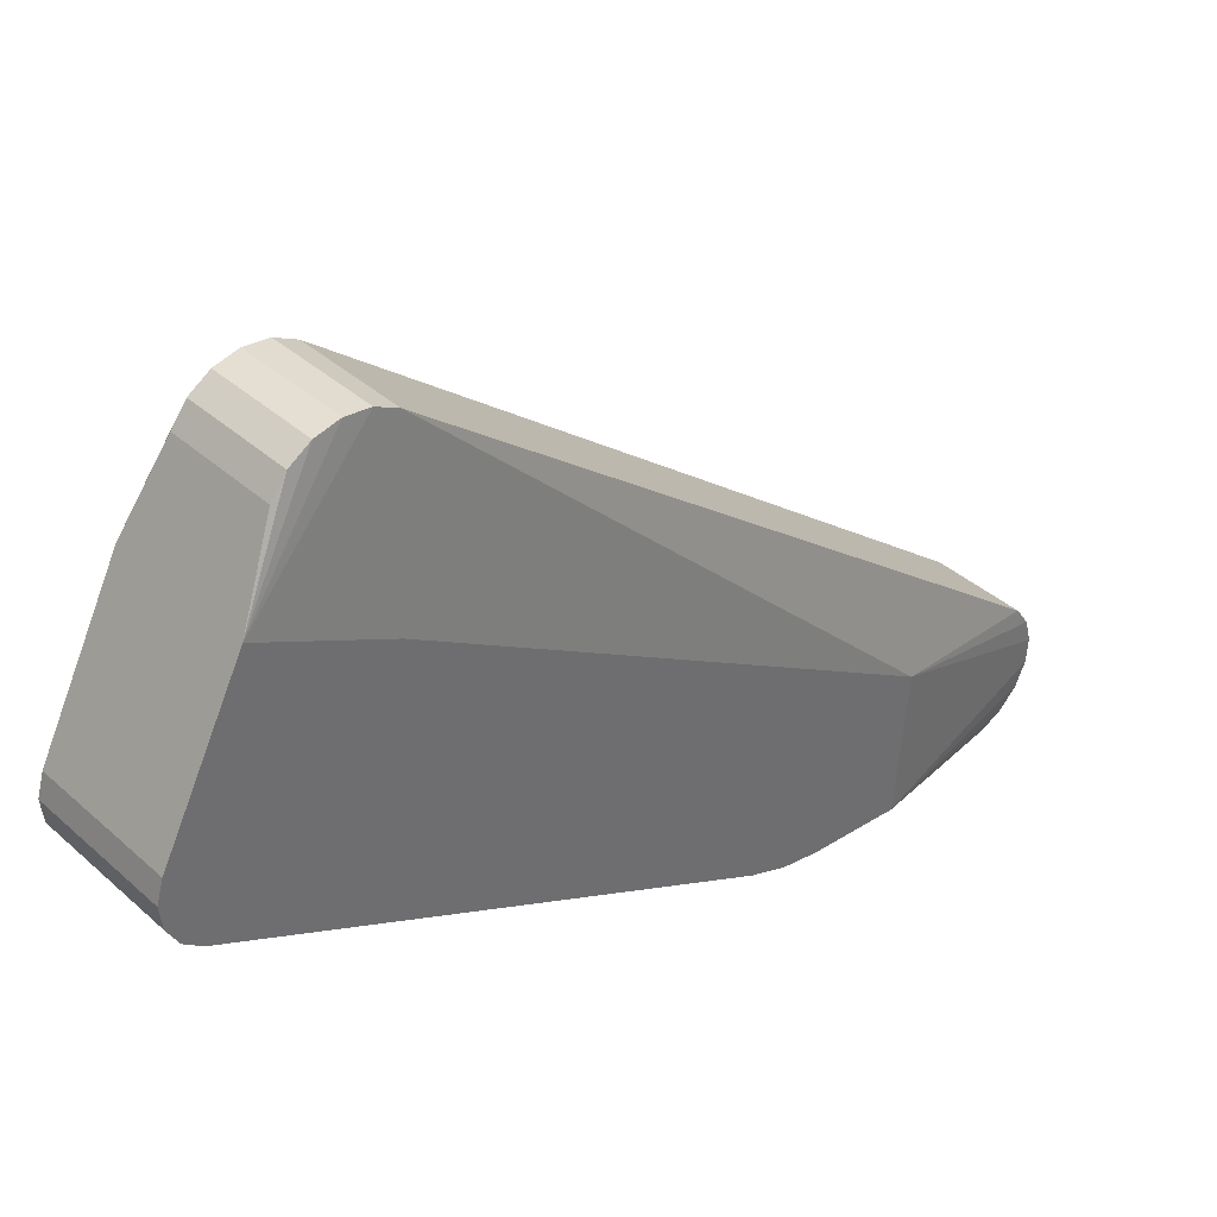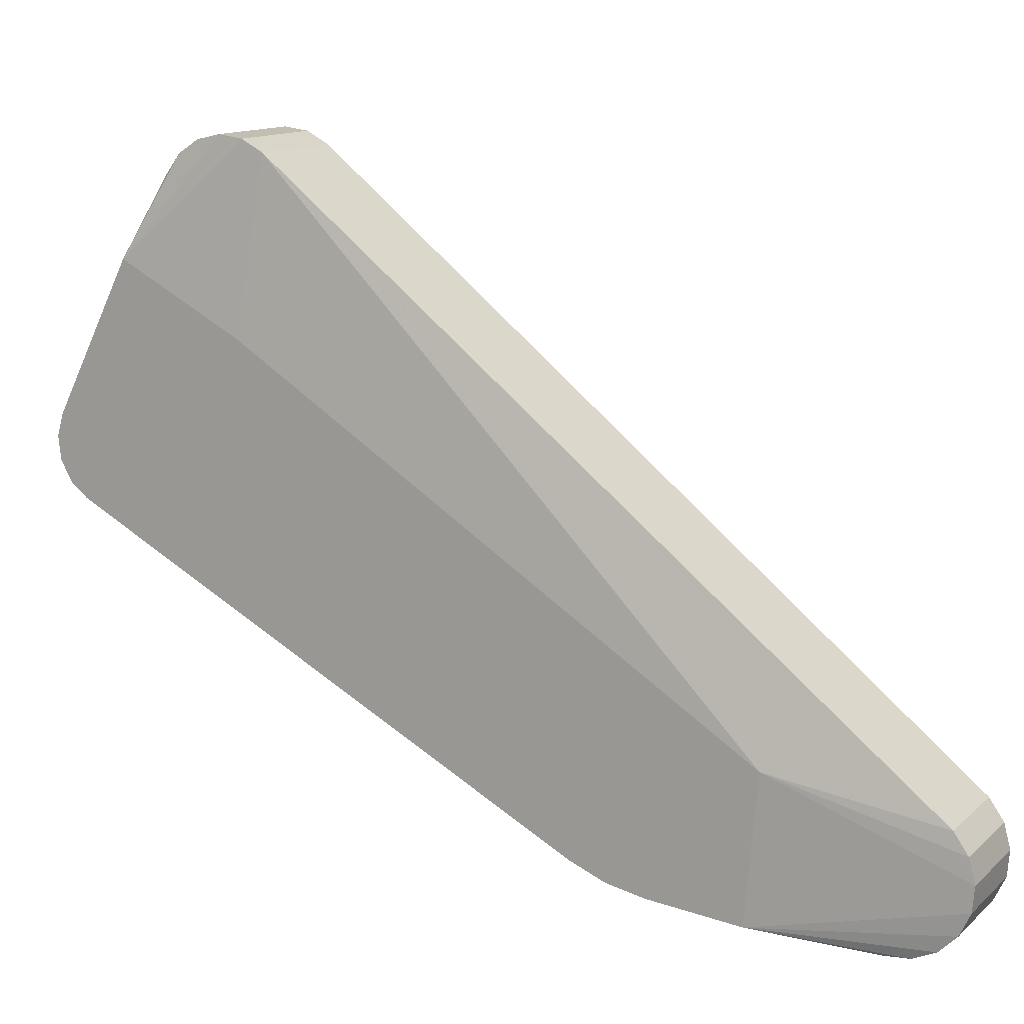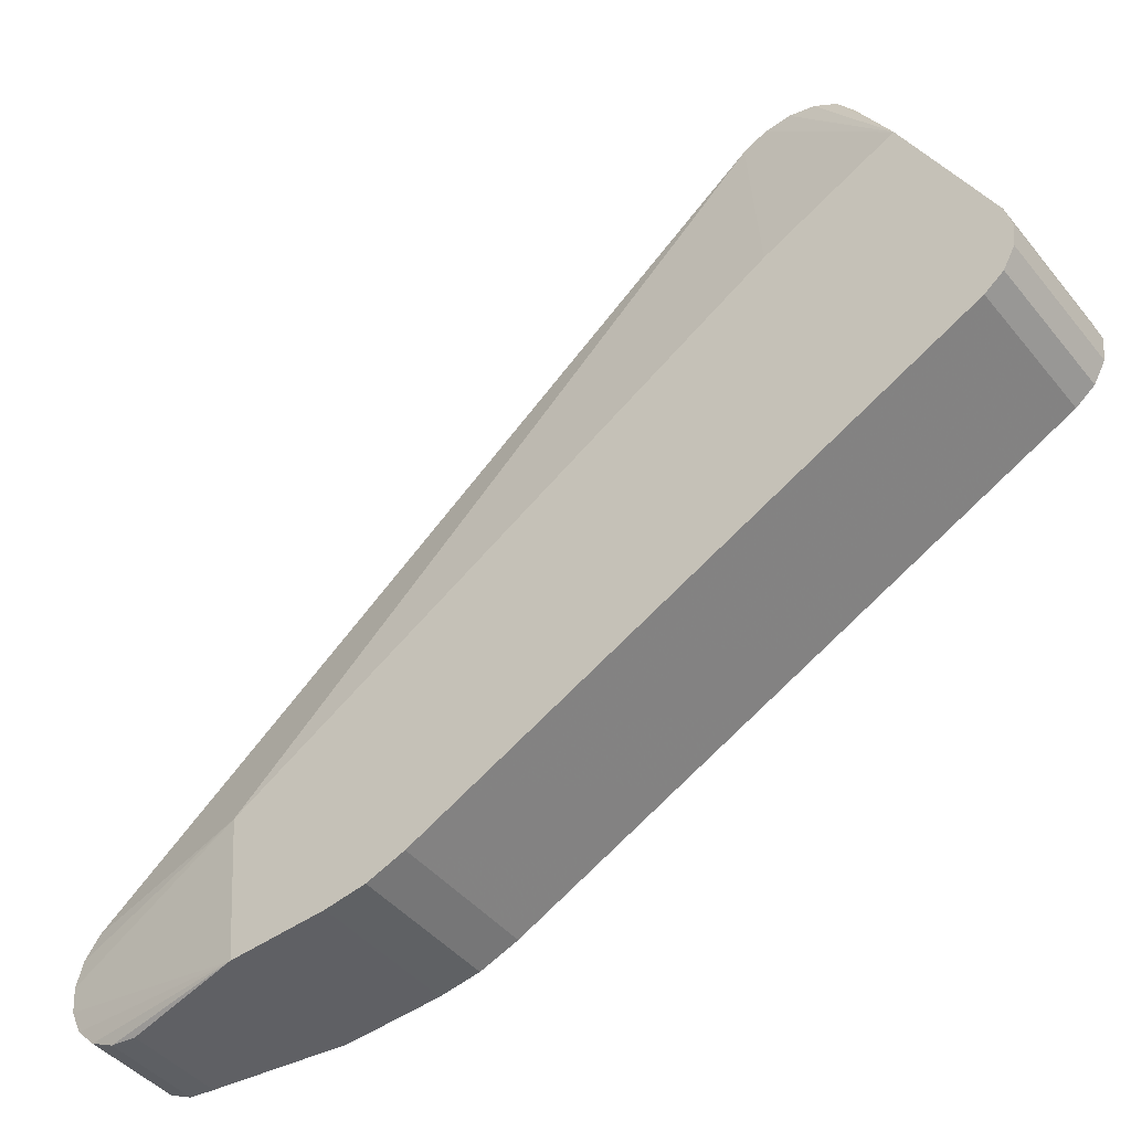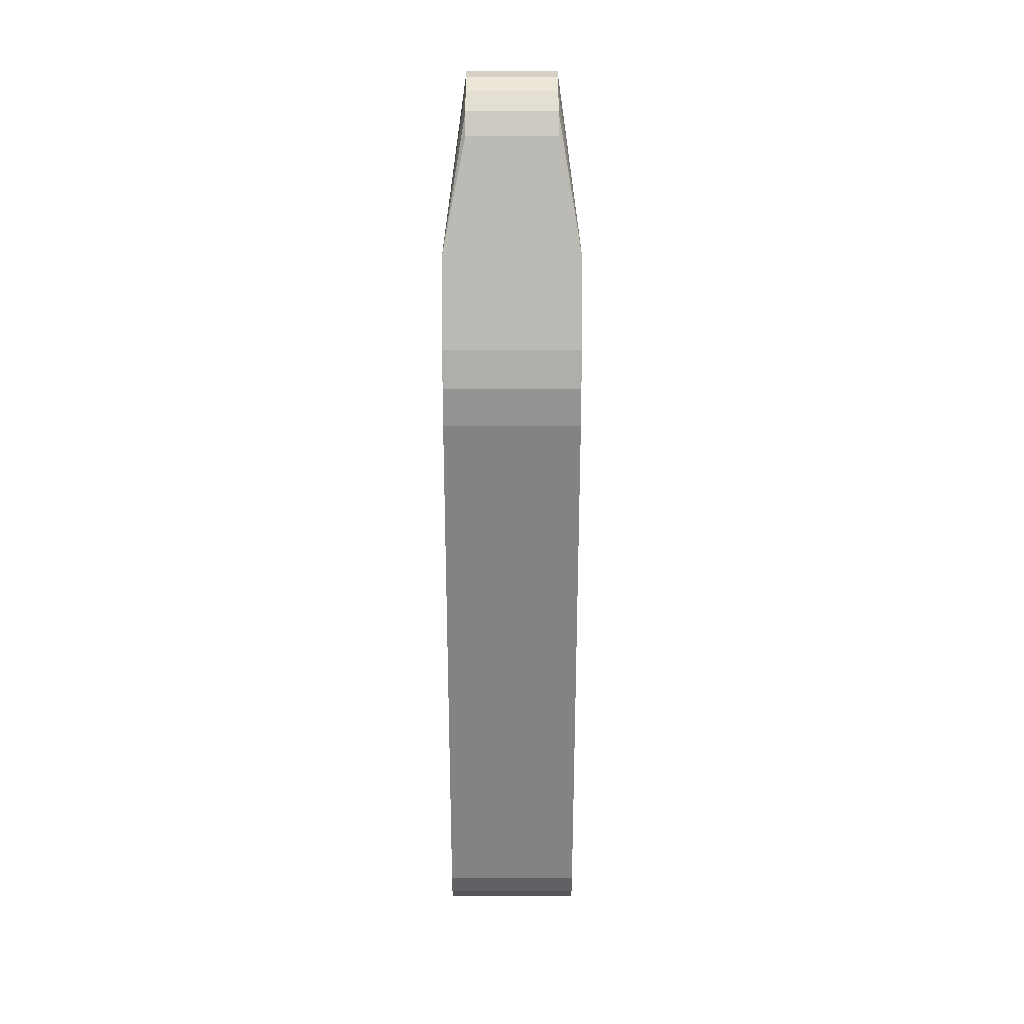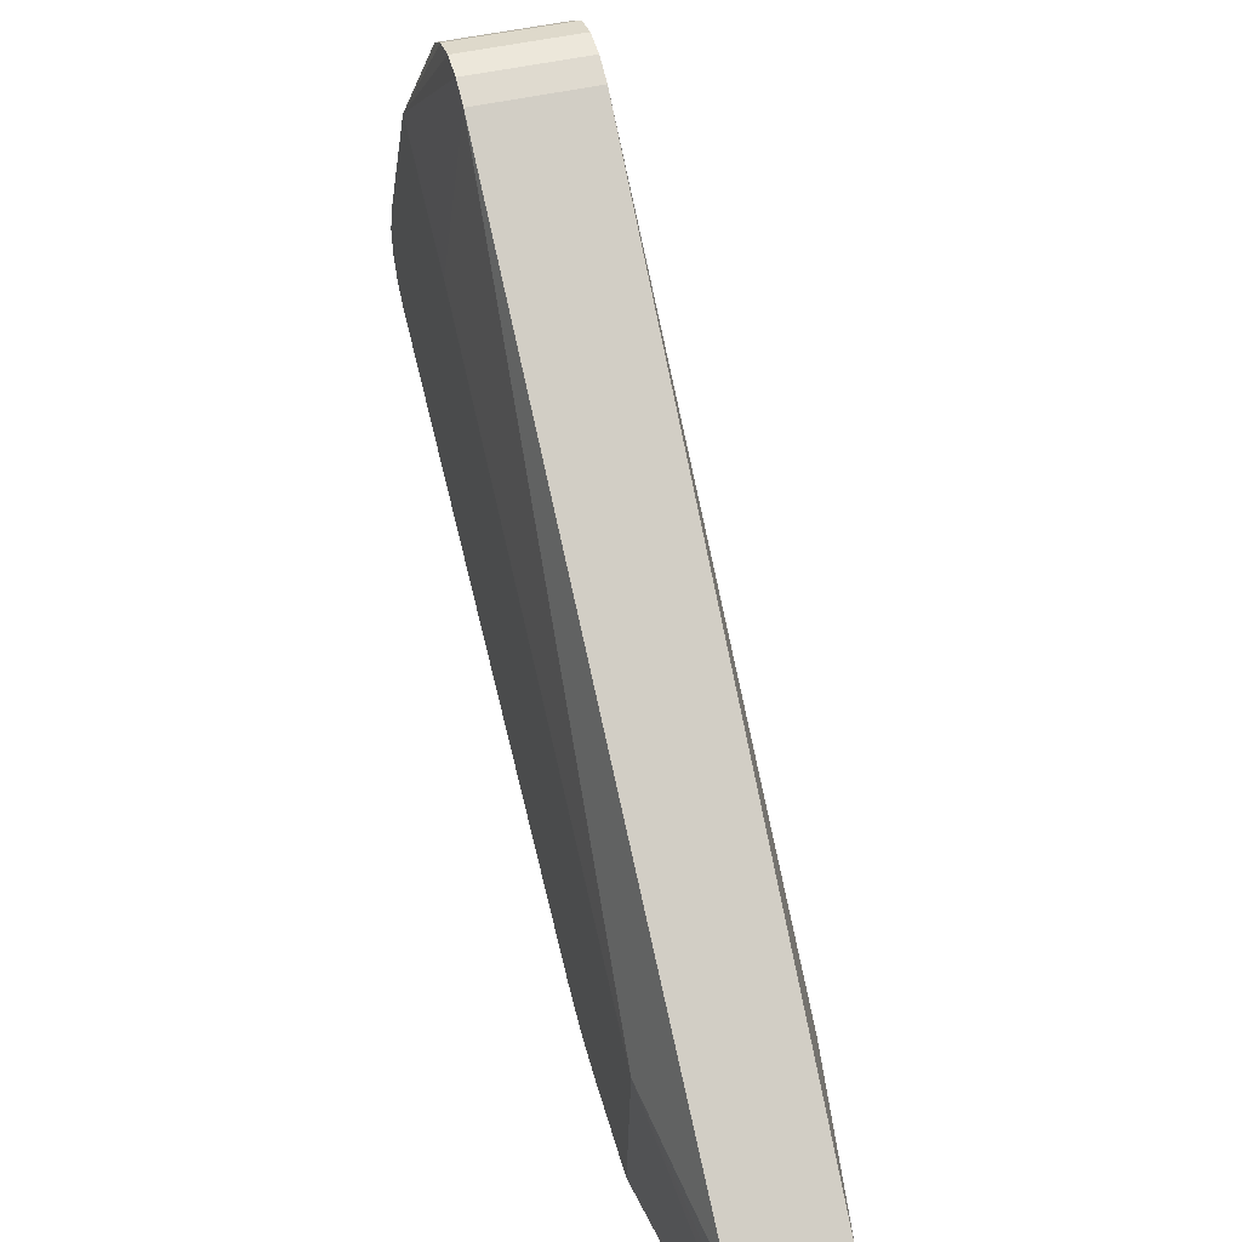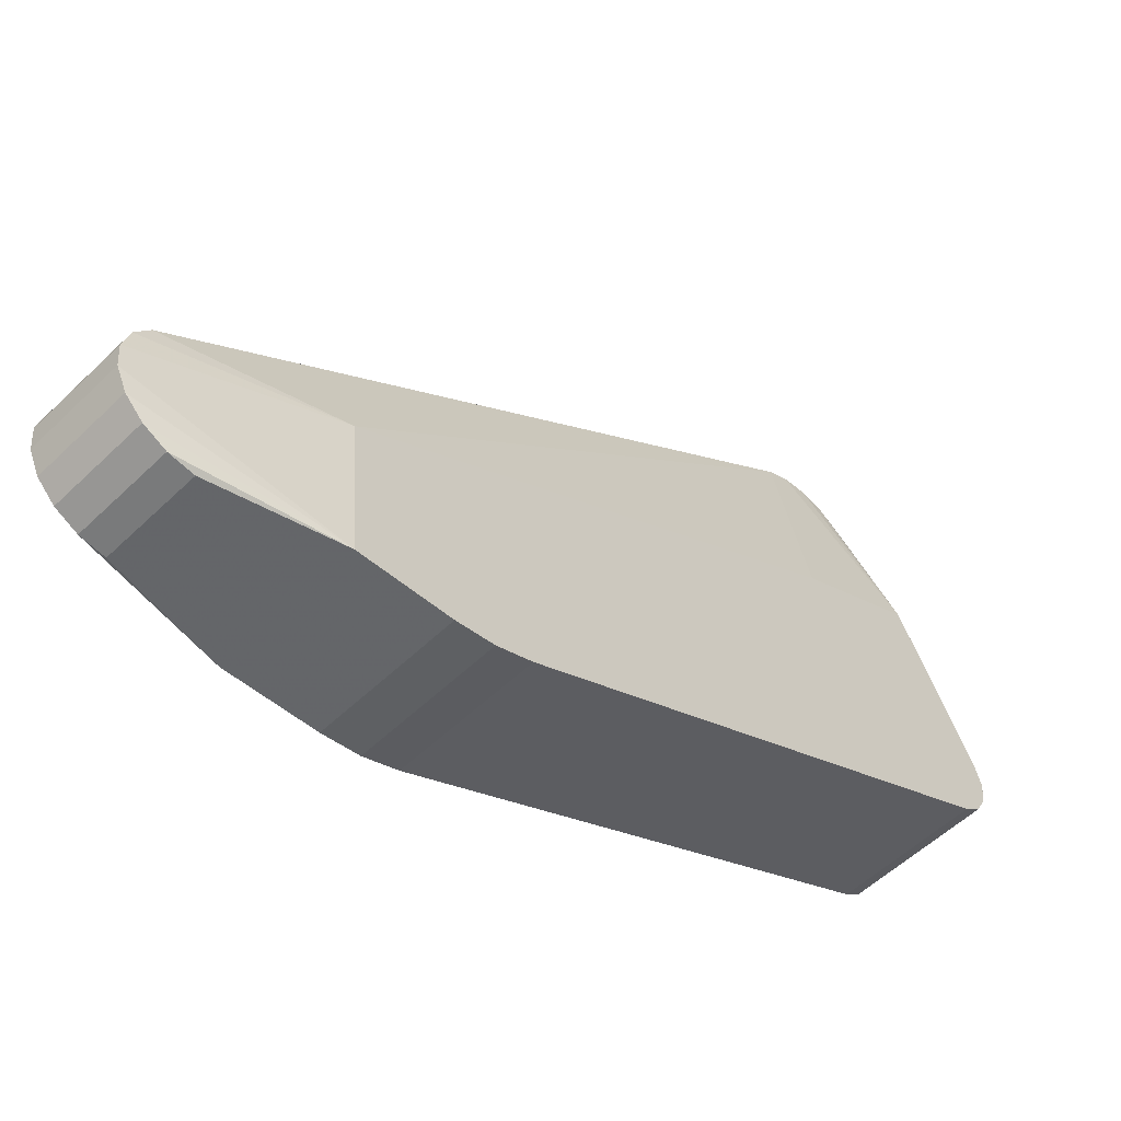
<metadata>
{"format":"obj","ext":"obj","renderer":"f3d","projection":"perspective","resolution":1024,"background":"white","views":[{"elev":38.6,"azim":48.0,"up":"+Z"},{"elev":13.2,"azim":118.9,"up":"+Z"},{"elev":-43.5,"azim":-54.0,"up":"+Z"},{"elev":1.6,"azim":-180.0,"up":"+Y"},{"elev":45.1,"azim":164.3,"up":"+Z"},{"elev":-54.8,"azim":-134.6,"up":"+Z"}]}
</metadata>
<code>
v -0.0059 0.01047 0.005134
v -0.0059 0.009455 -0.006824
v -0.0045 -0.03368 0.04777
v -0.0059 -0.05146 0.02334
v -0.0059 -0.05092 0.02521
v -0.0045 -0.03574 0.04803
v -0.0059 -0.0503 0.01969
v -0.0059 -0.05125 0.0214
v -0.0059 -0.04878 0.01847
v -0.0045 -0.03778 0.04758
v -0.0059 -0.04424 0.03813
v -0.0059 -0.03358 0.03262
v -0.0045 -0.03953 0.04645
v -0.0045 -0.03182 0.04681
v -0.0059 -0.0047 -0.004324
v 0.0045 -0.03182 0.04681
v -0.0059 -0.001604 -0.005558
v 0.0045 -0.03368 0.04777
v -0.0059 0.001673 -0.006163
v 0.0045 -0.03574 0.04803
v 0.0045 -0.03778 0.04758
v 0.0045 -0.03953 0.04645
v -0.0039 0.01942 -0.007669
v 0.0039 0.01942 -0.007669
v -0.0039 0.0215 -0.007482
v 0.0039 0.0215 -0.007482
v -0.0039 0.02338 -0.006596
v 0.0039 0.02338 -0.006596
v -0.0039 0.02485 -0.005119
v 0.0039 0.02485 -0.005119
v -0.0039 0.02573 -0.003228
v 0.0039 0.02573 -0.003228
v -0.0039 0.0259 -0.001152
v 0.0039 0.0259 -0.001152
v 0.0059 -0.03358 0.03262
v -0.0039 0.02536 0.0008598
v 0.0039 0.02536 0.0008598
v -0.0039 0.02416 0.002564
v 0.0039 0.02416 0.002564
v 0.0059 -0.05146 0.02334
v 0.0059 -0.05092 0.02521
v 0.0059 -0.04424 0.03813
v 0.0059 -0.0503 0.01969
v 0.0045 -0.04079 0.0448
v -0.0045 -0.04079 0.0448
v 0.0059 -0.05125 0.0214
v 0.0059 -0.001604 -0.005558
v 0.0059 0.01047 0.005134
v 0.0059 0.001673 -0.006163
v 0.0059 0.009455 -0.006824
v 0.0059 -0.0047 -0.004324
v 0.0059 -0.04878 0.01847
f 14 16 39
f 14 39 38
f 14 38 1
f 9 52 43
f 9 43 7
f 45 13 11
f 48 50 32
f 48 39 16
f 24 26 50
f 24 50 49
f 27 2 29
f 12 14 1
f 12 11 3
f 12 3 14
f 18 16 14
f 18 14 3
f 6 20 18
f 6 18 3
f 6 3 11
f 15 51 52
f 15 52 9
f 46 8 7
f 46 7 43
f 42 18 20
f 42 11 5
f 42 5 41
f 47 51 15
f 47 15 17
f 19 2 23
f 19 23 24
f 19 24 49
f 19 49 47
f 19 47 17
f 19 17 15
f 19 15 9
f 19 9 7
f 19 7 8
f 19 8 4
f 19 4 5
f 19 5 11
f 19 11 12
f 19 12 1
f 19 1 2
f 28 50 26
f 25 27 28
f 25 28 26
f 25 26 24
f 25 24 23
f 25 23 2
f 25 2 27
f 31 29 2
f 31 2 1
f 31 1 33
f 36 33 1
f 36 1 38
f 34 48 32
f 34 32 31
f 34 31 33
f 10 6 11
f 10 11 13
f 40 41 5
f 40 5 4
f 40 4 8
f 40 8 46
f 35 42 41
f 35 41 40
f 35 40 46
f 35 46 43
f 35 43 52
f 35 52 51
f 35 51 47
f 35 47 49
f 35 49 50
f 35 50 48
f 35 48 16
f 35 16 18
f 35 18 42
f 44 42 22
f 44 22 13
f 44 13 45
f 44 45 11
f 44 11 42
f 30 28 27
f 30 27 29
f 30 29 31
f 30 31 32
f 30 32 50
f 30 50 28
f 37 34 33
f 37 33 36
f 37 36 38
f 37 38 39
f 37 39 48
f 37 48 34
f 21 10 13
f 21 13 22
f 21 22 42
f 21 42 20
f 21 20 6
f 21 6 10

</code>
